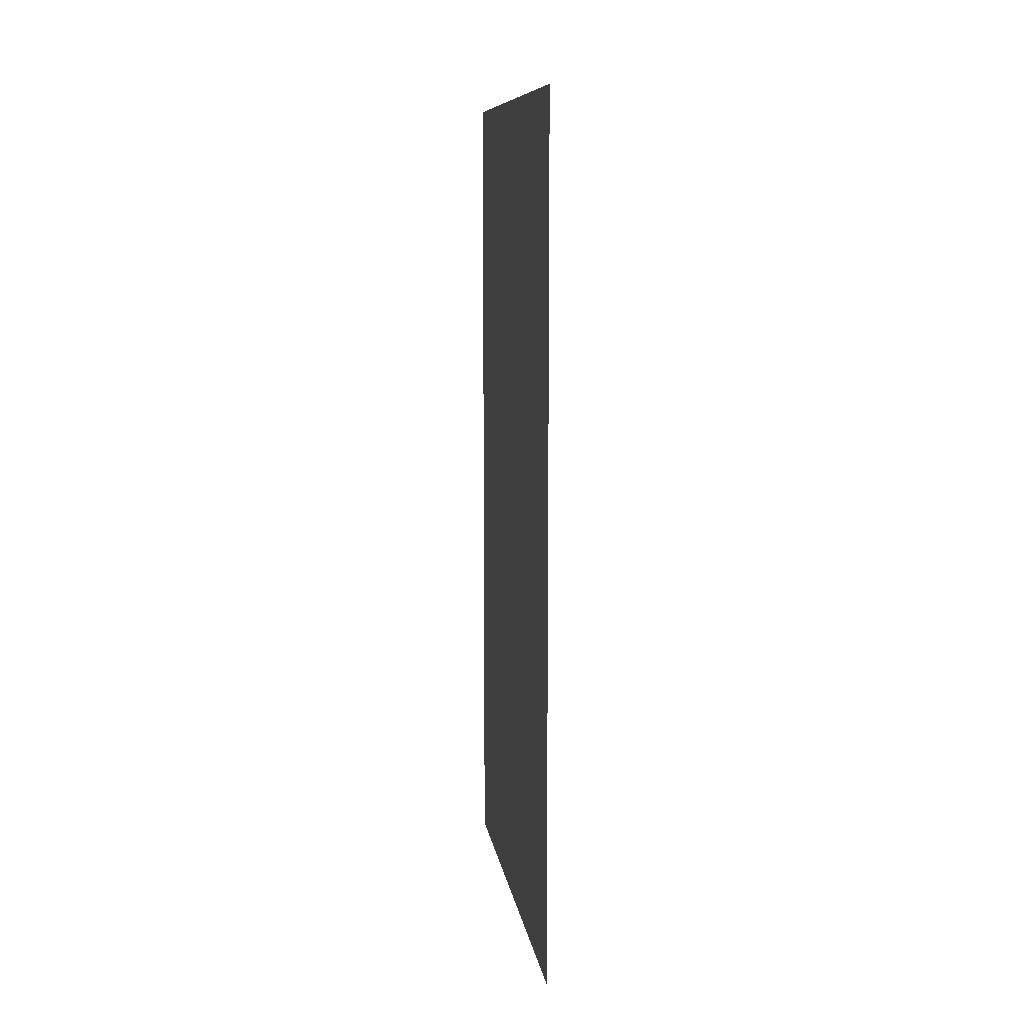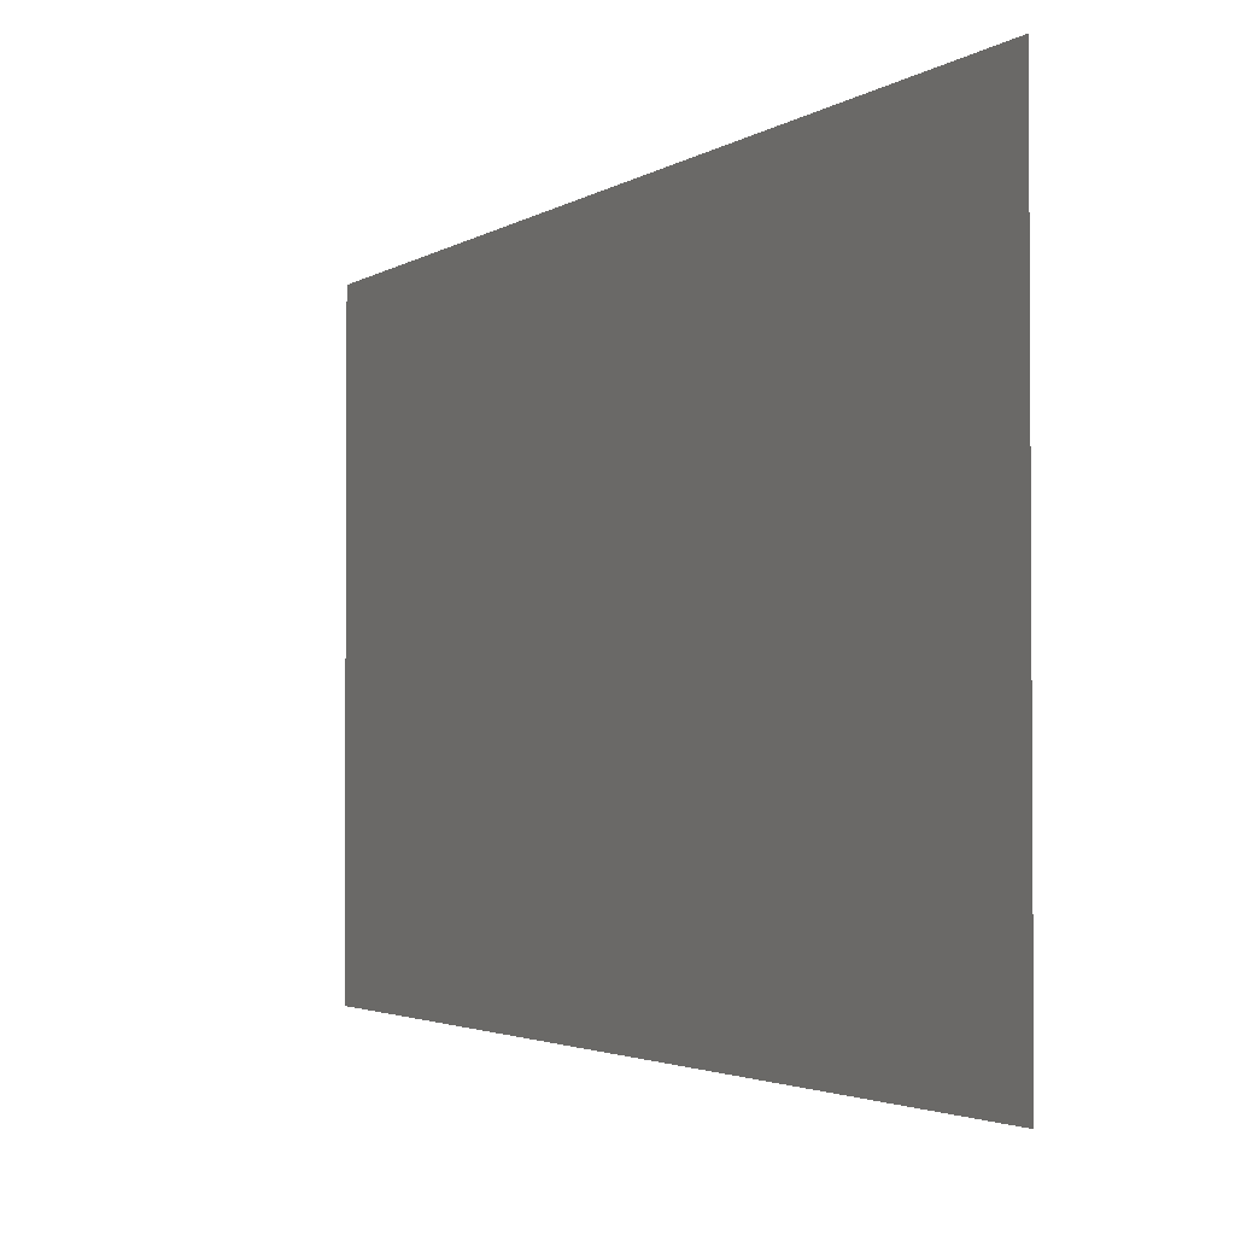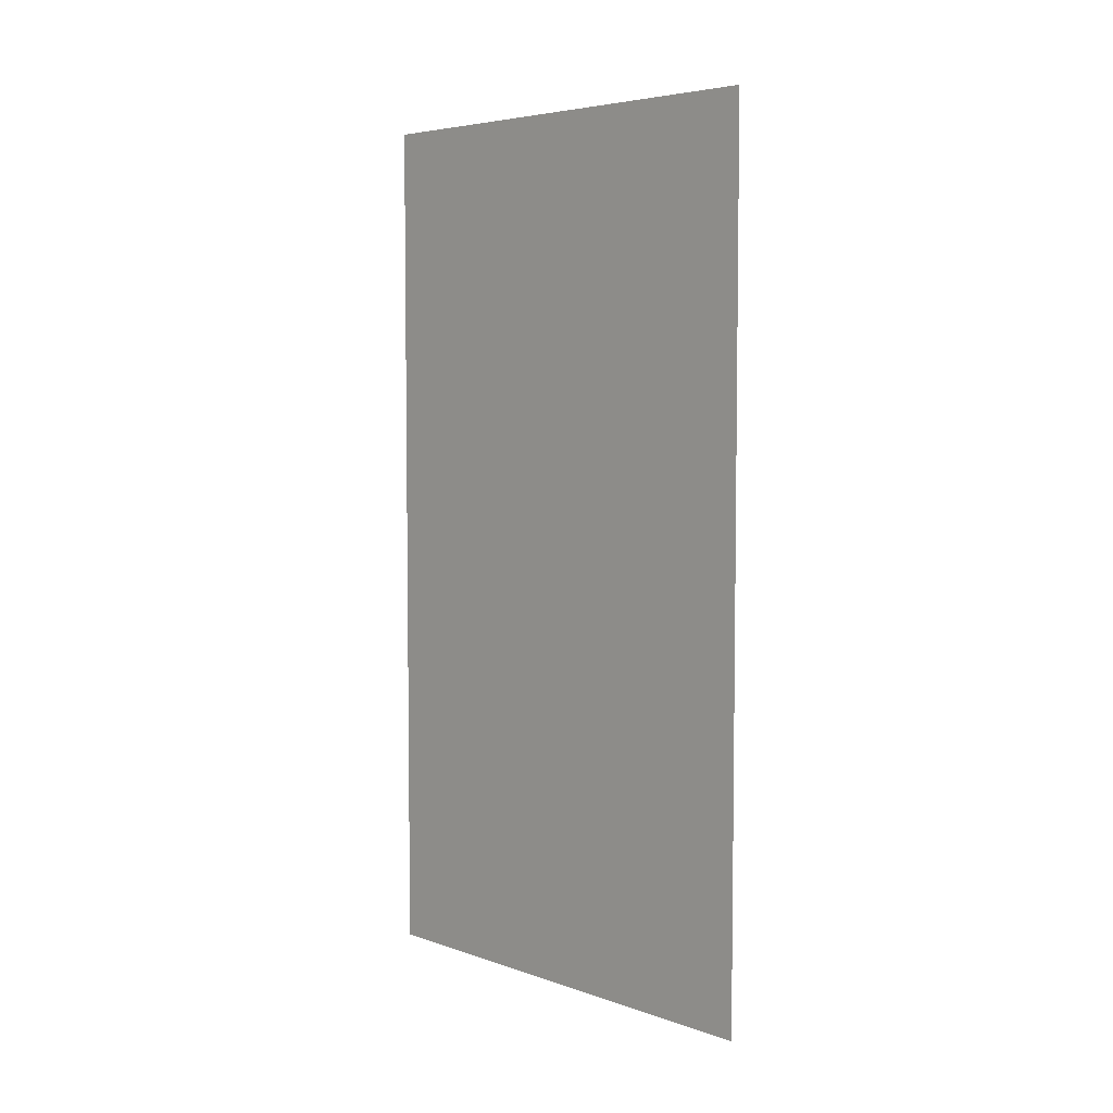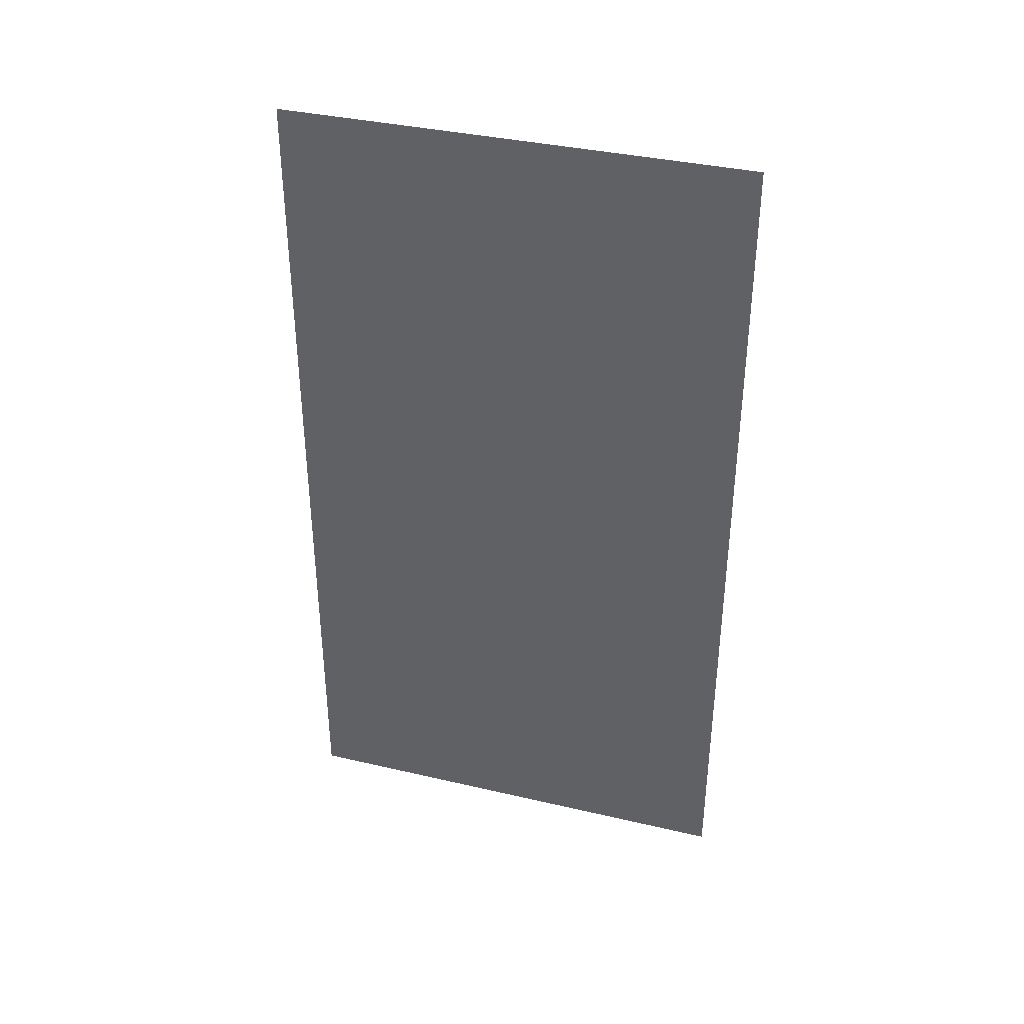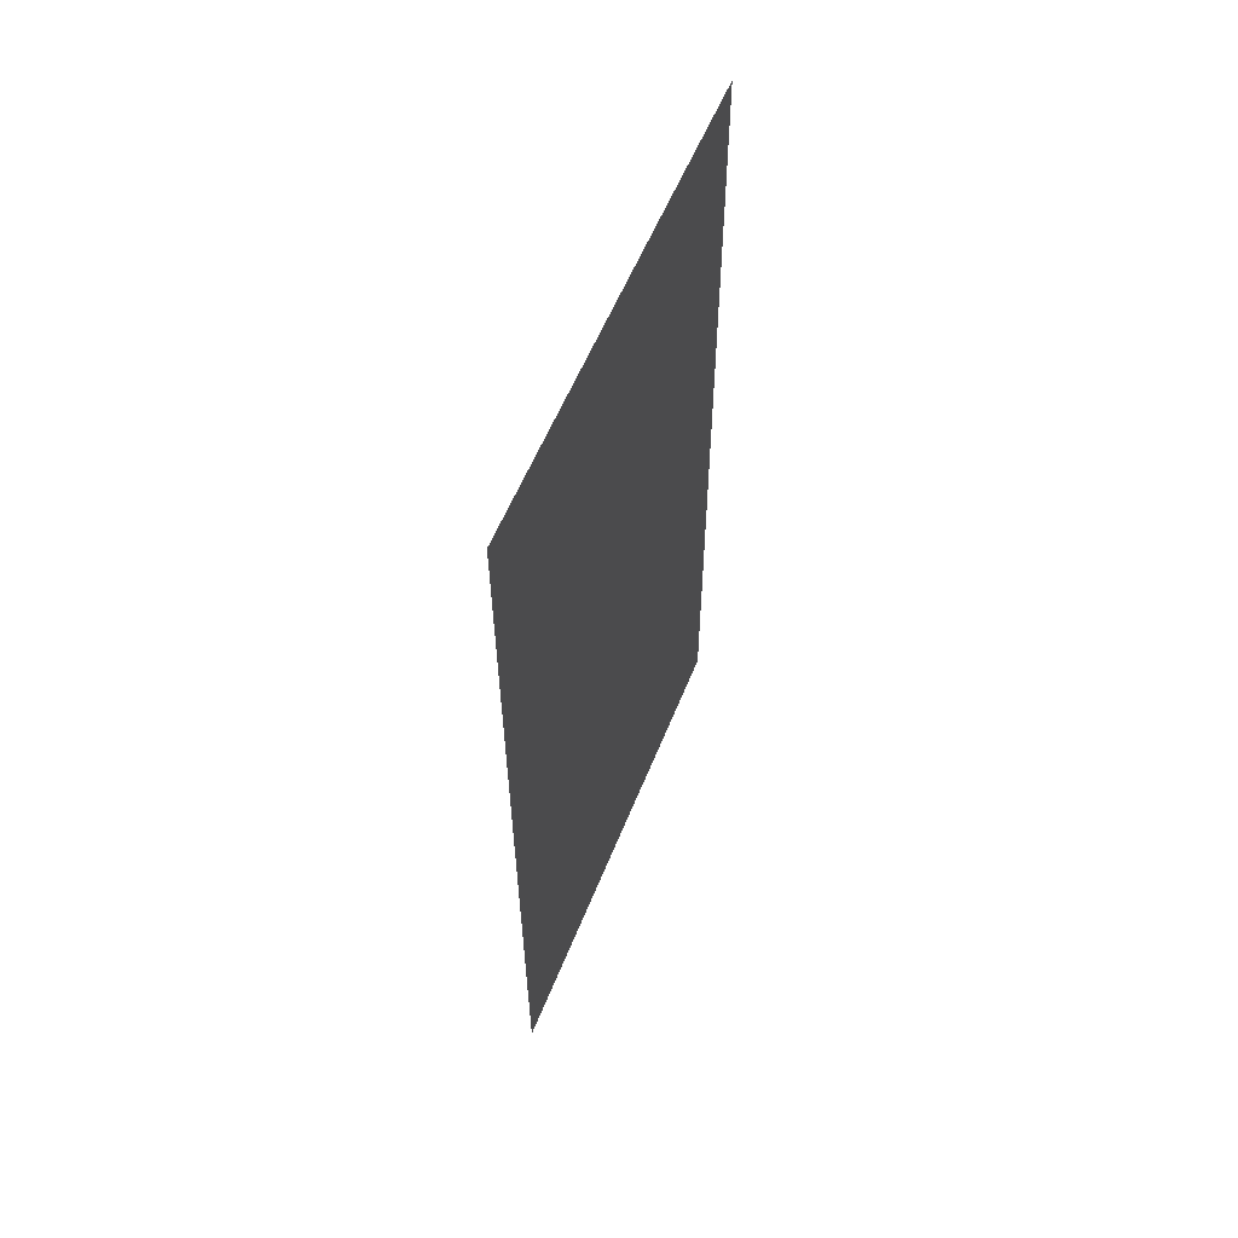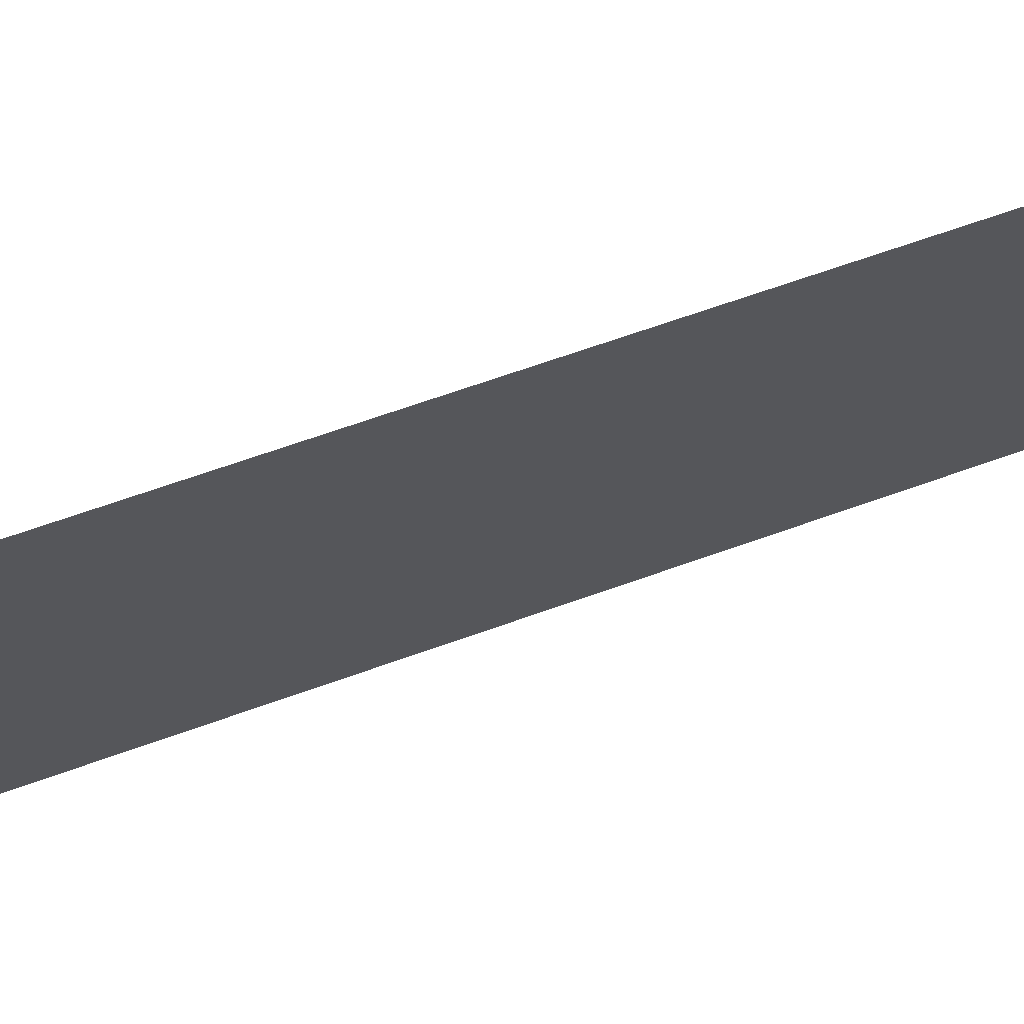
<metadata>
{"format":"obj","ext":"obj","renderer":"f3d","projection":"perspective","resolution":1024,"background":"white","views":[{"elev":9.6,"azim":171.7,"up":"+Y"},{"elev":-2.5,"azim":-24.3,"up":"+Z"},{"elev":5.2,"azim":137.0,"up":"+Y"},{"elev":36.9,"azim":106.8,"up":"+Y"},{"elev":57.6,"azim":21.8,"up":"+Y"},{"elev":70.1,"azim":70.6,"up":"+Z"}]}
</metadata>
<code>
o Fläche.017
v 0.05554 -10.74 5.932
v 0.05554 10.66 -5.748
v 0.05554 10.66 5.932
v 0.05554 -10.74 -5.748
f 1 2 3
f 1 4 2

</code>
